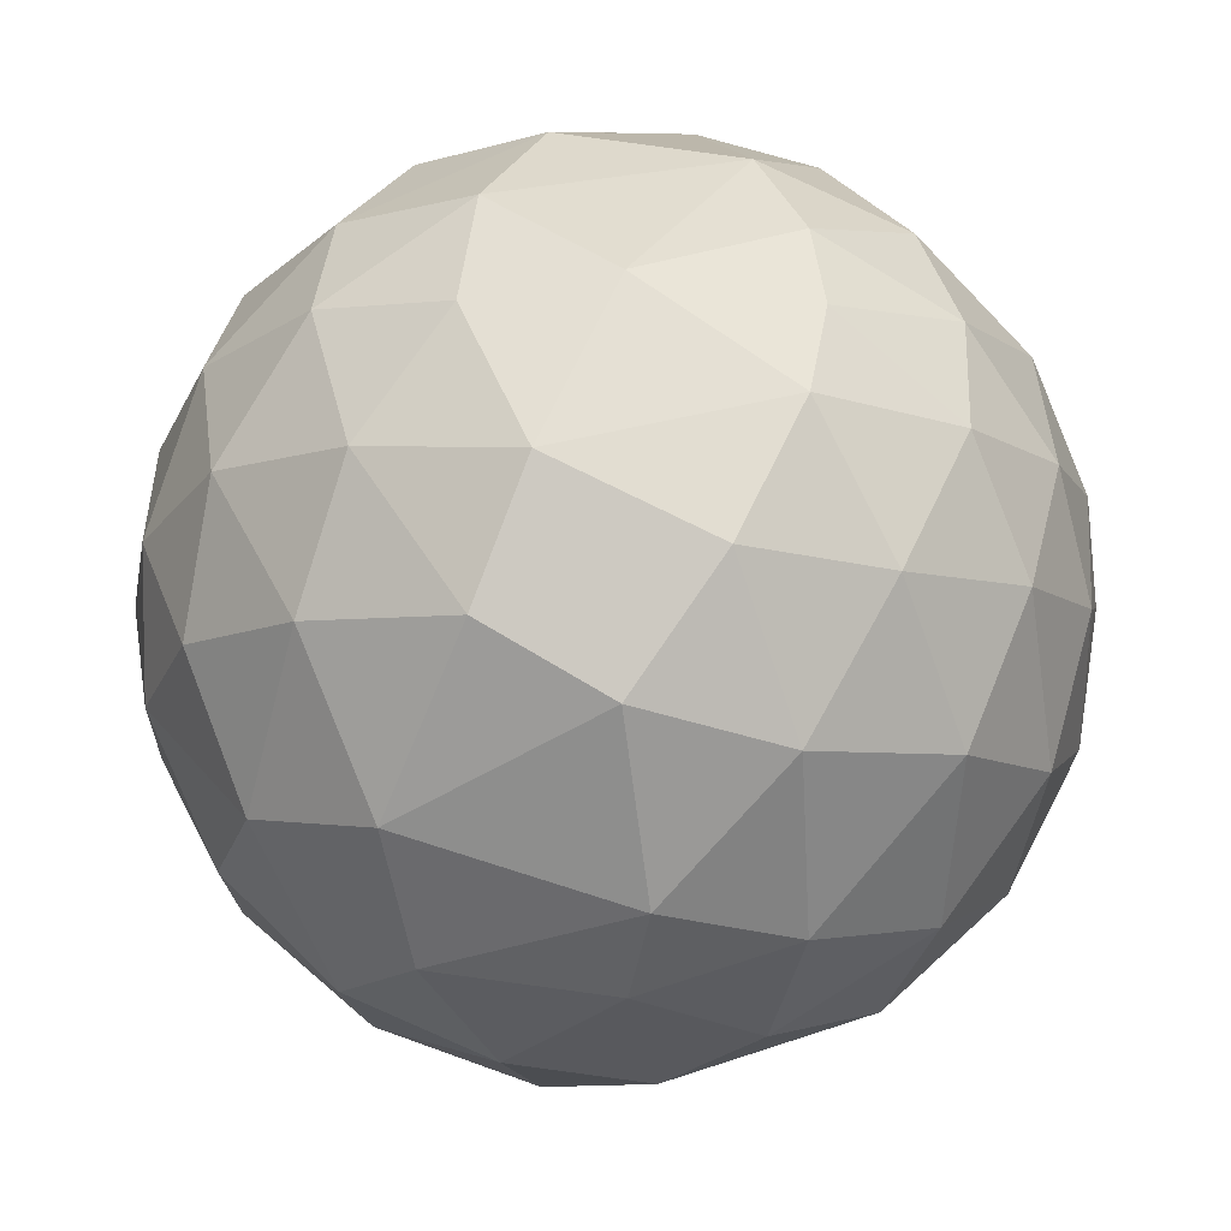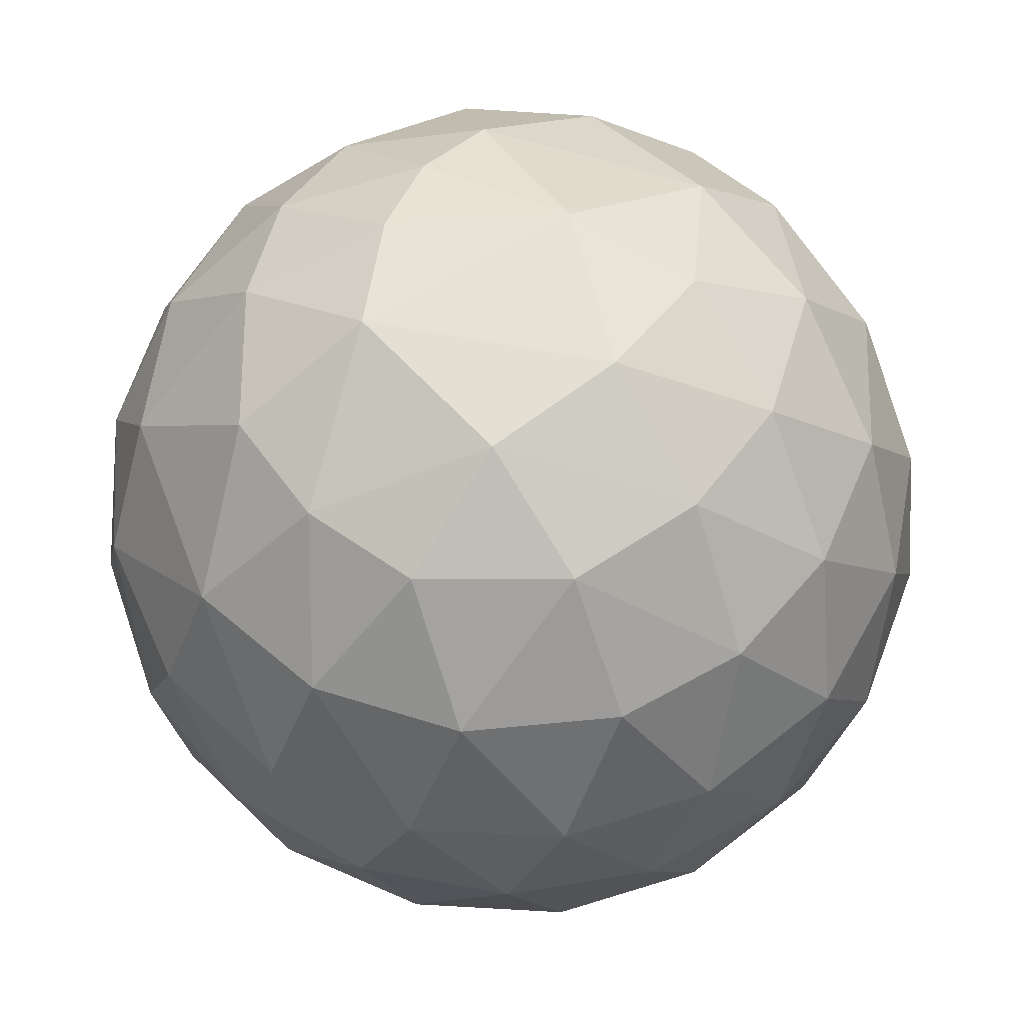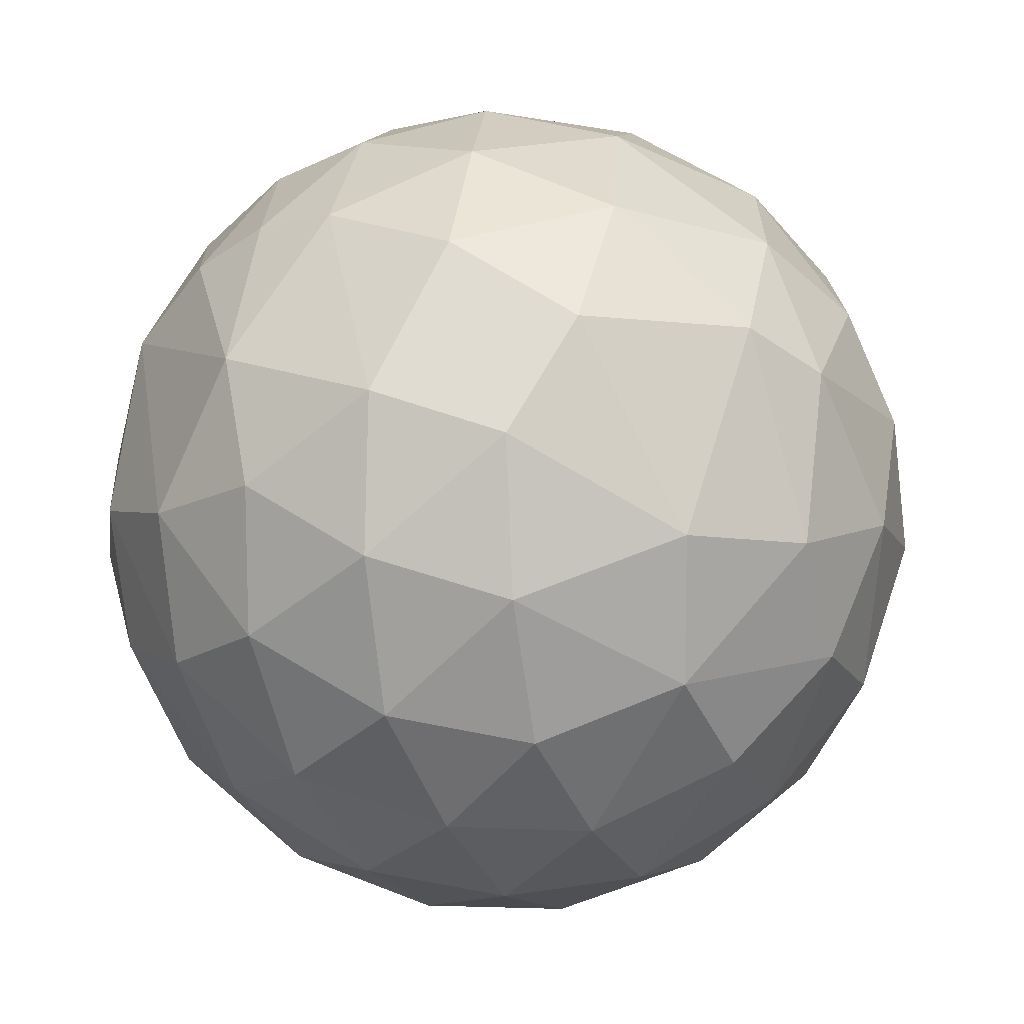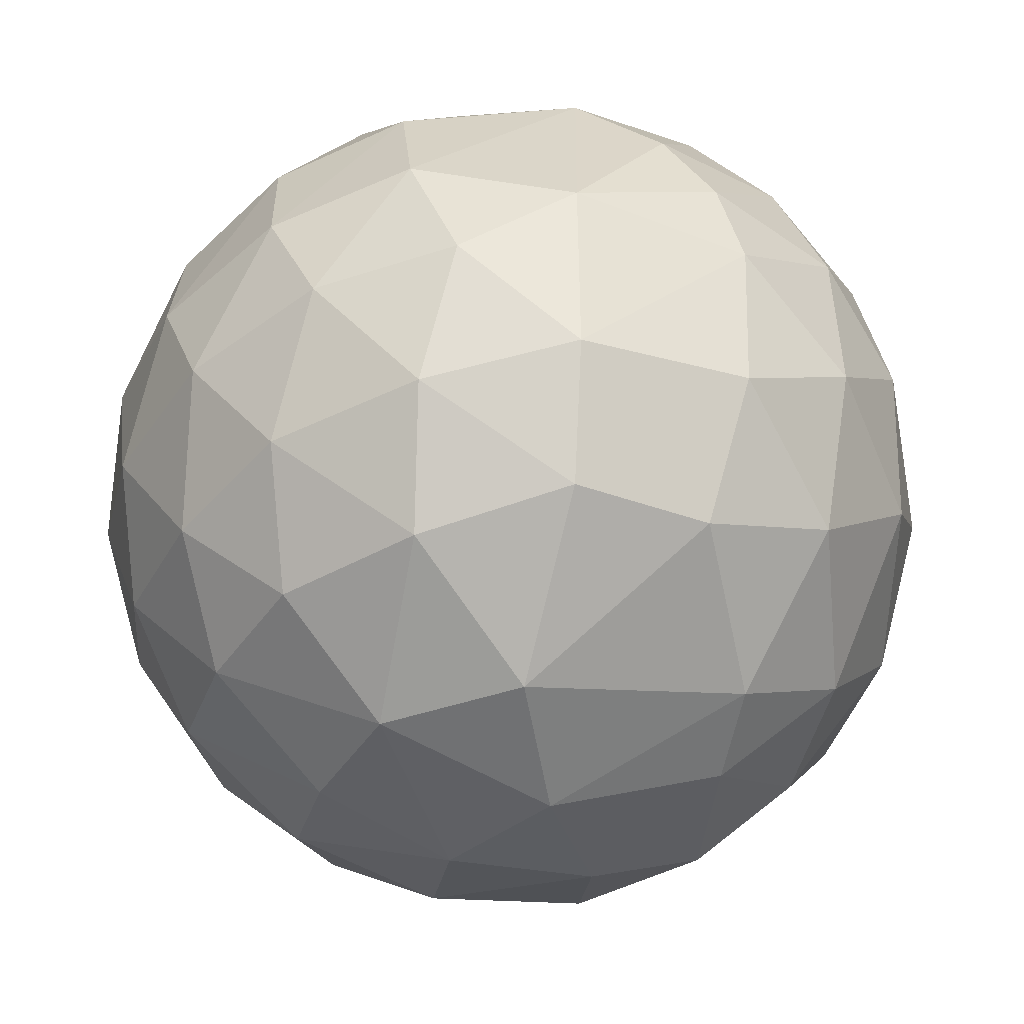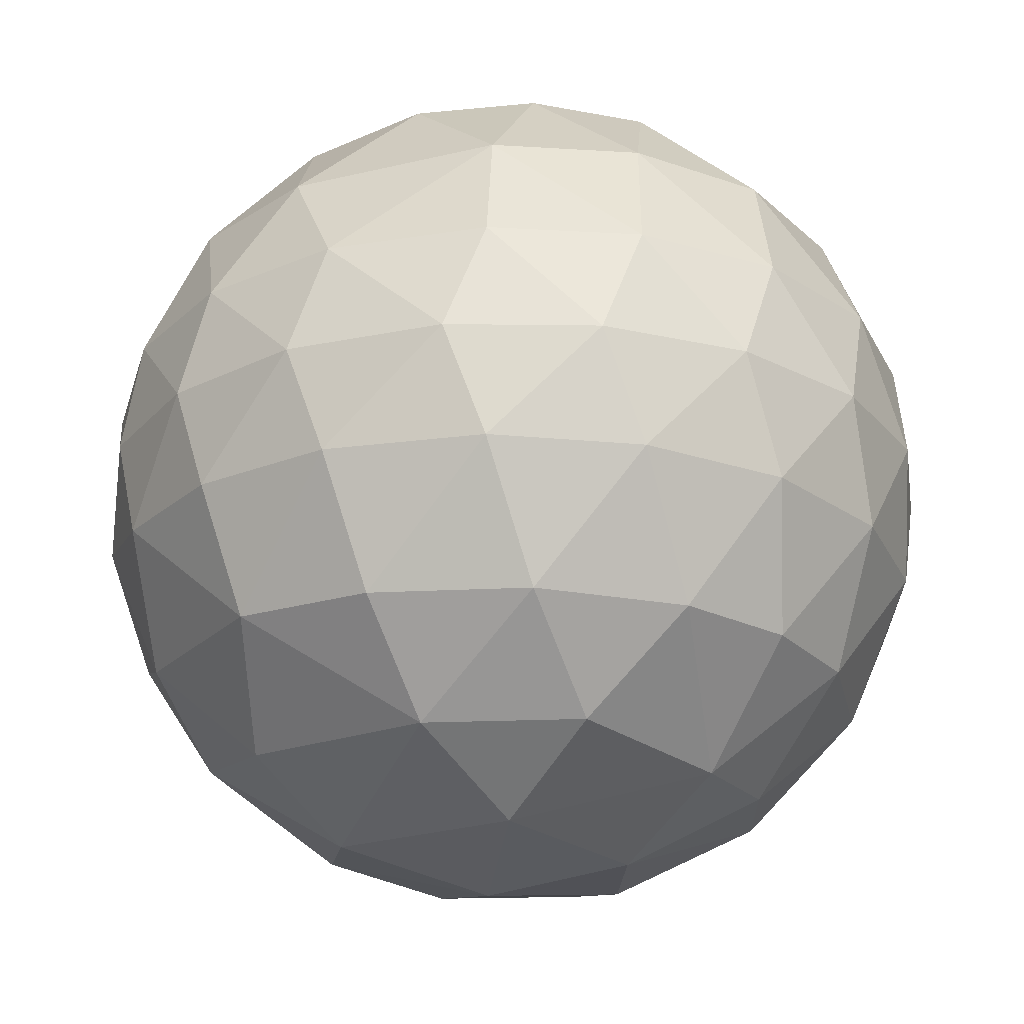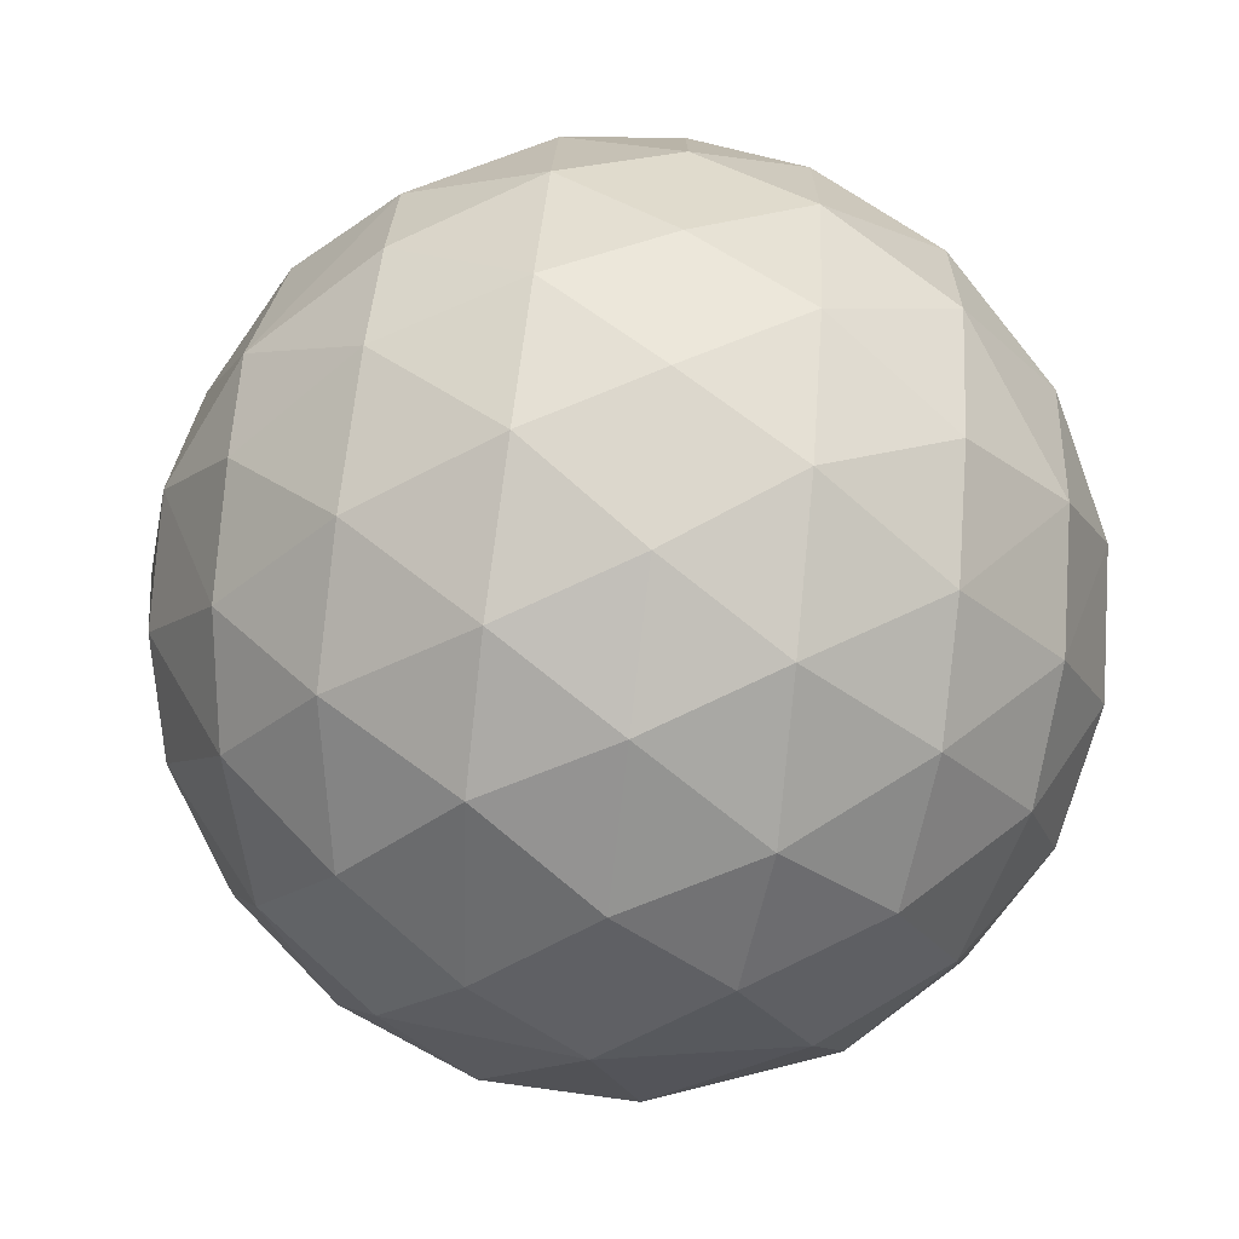
<metadata>
{"format":"obj","ext":"obj","renderer":"f3d","projection":"perspective","resolution":1024,"background":"white","views":[{"elev":35.3,"azim":-89.8,"up":"+Y"},{"elev":63.2,"azim":121.0,"up":"+Y"},{"elev":-24.8,"azim":-124.6,"up":"+Z"},{"elev":30.9,"azim":-117.5,"up":"+Y"},{"elev":-23.2,"azim":69.4,"up":"+Y"},{"elev":-77.5,"azim":83.1,"up":"+Z"}]}
</metadata>
<code>
o Mesh
v 0 -20 -5
v 0 -20 5
v 1.67 -20 -4.713
v 3.206 -20 -3.836
v 4.306 -20 -2.541
v 4.917 -20 -0.9076
v 4.933 -20 0.8163
v 4.356 -20 2.454
v 3.177 -20 3.861
v 1.664 -20 4.715
v 0.8131 -21.41 -4.729
v 2.493 -21.37 -4.111
v 3.783 -21.34 -2.982
v 4.607 -21.31 -1.435
v 4.824 -21.28 0.2805
v 4.42 -21.26 1.97
v 3.375 -21.23 3.477
v 1.939 -21.21 4.447
v 0.3055 -21.19 4.848
v 0.8131 -18.59 -4.729
v 2.493 -18.63 -4.111
v 3.783 -18.66 -2.982
v 4.607 -18.69 -1.435
v 4.824 -18.72 0.2805
v 4.42 -18.74 1.97
v 3.375 -18.77 3.477
v 1.939 -18.79 4.447
v 0.3055 -18.81 4.848
v -1.378 -19.04 4.71
v -1.205 -20.92 4.764
v -0.9791 -18.53 -4.678
v -0.82 -21.39 -4.733
v -1.771 -19.98 -4.676
v 1.465 -22.86 -3.83
v 4.129 -22.78 -0.4788
v 3.978 -22.75 1.261
v 3.091 -22.71 2.848
v 1.734 -22.64 3.878
v -0.6767 -22.53 4.258
v -0.01361 -17.1 -4.072
v -2.616 -20.12 4.259
v -0.1619 -22.85 -4.102
v 2.755 -17.17 -3.067
v 3.797 -17.2 -1.649
v 4.175 -17.25 0.02329
v 3.865 -17.32 1.701
v 2.378 -17.45 3.582
v 0.8089 -17.45 4.225
v -0.8913 -17.66 4.327
v 2.92 -22.84 -2.904
v 3.724 -22.81 -1.803
v 1.462 -17.12 -3.818
v -1.673 -17.25 -3.829
v -2.233 -21.99 4.006
v -1.93 -22.53 -3.86
v -2.85 -21.2 -3.928
v -2.39 -18.07 3.944
v -2.514 -18.68 -4.114
v 3.161 -23.86 0.3282
v -3.661 -19.09 3.282
v -0.7971 -15.99 -2.882
v -1.7 -23.36 3.286
v -3.689 -21.18 3.162
v 0.3529 -23.76 3.278
v -1.124 -23.78 -3.079
v -1.749 -16.71 3.333
v 2.322 -16.1 2.095
v 2.974 -16.02 -0.546
v 2.884 -16 0.8156
v 0.8656 -16.07 2.965
v 1.634 -24.04 -2.459
v -0.4289 -16.33 3.367
v 2.448 -23.88 1.996
v 0.2982 -24 -2.989
v 2.099 -15.96 -2.059
v -3.317 -22.62 2.671
v -2.769 -23.34 -2.487
v -3.282 -17.28 2.61
v -3.586 -19.94 -3.484
v 2.494 -24.08 -1.458
v 0.6923 -15.88 -2.747
v -2.519 -16.43 -2.427
v -3.674 -22.05 -2.704
v -3.389 -17.77 -2.925
v -4.438 -18.44 1.698
v -2.338 -15.95 1.774
v -1.718 -24.46 -1.483
v -1.529 -15.47 -1.458
v 1.494 -15.28 -0.67
v 1.721 -24.64 0.6909
v 0.9758 -24.79 -1.058
v -0.2698 -24.55 2.045
v -4.629 -20.53 1.816
v 0.9032 -15.27 1.345
v -3.641 -16.74 1.056
v -4.328 -22.02 1.481
v -3.244 -23.73 -0.7519
v -0.3339 -15.36 1.839
v -0.0224 -15.17 -1.303
v -1.353 -15.61 1.968
v -3.052 -16.11 -0.7342
v -4.176 -22.51 -1.113
v -3.984 -17.27 -1.303
v -2.144 -24.23 1.588
v -0.3917 -24.75 -1.498
v -2.083 -24.54 0.1619
v -1.417 -15.21 0.09384
v -0.1767 -24.99 0.2446
v -4.459 -19.33 -2.159
v -4.519 -17.86 0.07125
v -4.533 -20.99 -1.865
v -4.987 -19.9 0.3409
v -4.014 -22.95 0.4333
v -4.894 -21.02 0.1327
f 1 3 11
f 3 4 12
f 3 12 11
f 4 5 13
f 4 13 12
f 5 6 14
f 5 14 13
f 6 7 15
f 6 15 14
f 7 8 16
f 7 16 15
f 8 9 17
f 8 17 16
f 9 10 18
f 9 18 17
f 10 2 19
f 10 19 18
f 3 1 20
f 4 3 21
f 3 20 21
f 5 4 22
f 4 21 22
f 6 5 23
f 5 22 23
f 7 6 24
f 6 23 24
f 8 7 25
f 7 24 25
f 9 8 26
f 8 25 26
f 10 9 27
f 9 26 27
f 2 10 28
f 10 27 28
f 2 28 29
f 19 2 30
f 20 1 31
f 2 29 30
f 1 11 32
f 1 32 33
f 1 33 31
f 11 12 34
f 14 15 35
f 15 16 36
f 15 36 35
f 16 17 37
f 16 37 36
f 17 18 38
f 17 38 37
f 18 19 38
f 19 30 39
f 20 31 40
f 30 29 41
f 32 11 42
f 11 34 42
f 22 21 43
f 23 22 44
f 22 43 44
f 24 23 45
f 23 44 45
f 25 24 46
f 24 45 46
f 26 25 46
f 27 26 47
f 28 27 48
f 27 47 48
f 29 28 49
f 28 48 49
f 12 13 50
f 12 50 34
f 13 14 51
f 50 13 51
f 14 35 51
f 21 20 52
f 43 21 52
f 20 40 52
f 38 19 39
f 40 31 53
f 39 30 54
f 30 41 54
f 32 42 55
f 32 55 56
f 32 56 33
f 29 49 57
f 47 26 46
f 31 33 58
f 31 58 53
f 29 57 41
f 35 36 59
f 41 57 60
f 40 53 61
f 39 54 62
f 54 41 63
f 38 39 64
f 55 42 65
f 57 49 66
f 47 46 67
f 45 44 68
f 46 45 69
f 67 46 69
f 45 68 69
f 48 47 70
f 47 67 70
f 34 50 71
f 49 48 72
f 66 49 72
f 48 70 72
f 36 37 73
f 36 73 59
f 37 38 73
f 42 34 74
f 65 42 74
f 34 71 74
f 44 43 75
f 44 75 68
f 43 52 75
f 41 60 63
f 39 62 64
f 54 63 76
f 54 76 62
f 38 64 73
f 55 65 77
f 57 66 78
f 33 56 79
f 33 79 58
f 71 50 80
f 50 51 80
f 52 40 81
f 75 52 81
f 40 61 81
f 60 57 78
f 51 35 80
f 61 53 82
f 56 55 83
f 55 77 83
f 53 58 84
f 53 84 82
f 35 59 80
f 60 78 85
f 78 66 86
f 77 65 87
f 61 82 88
f 68 75 89
f 59 73 90
f 71 80 91
f 80 59 90
f 73 64 92
f 73 92 90
f 64 62 92
f 63 60 93
f 60 85 93
f 70 67 94
f 89 75 81
f 79 56 83
f 78 86 95
f 76 63 96
f 63 93 96
f 77 87 97
f 70 94 98
f 70 98 72
f 58 79 84
f 68 89 69
f 71 91 74
f 67 69 94
f 81 61 99
f 89 81 99
f 61 88 99
f 80 90 91
f 66 72 100
f 86 66 100
f 72 98 100
f 88 82 101
f 83 77 102
f 77 97 102
f 78 95 85
f 101 82 103
f 82 84 103
f 92 62 104
f 62 76 104
f 65 74 105
f 87 65 105
f 74 91 105
f 95 86 101
f 97 87 106
f 88 101 107
f 99 88 107
f 101 86 107
f 91 90 108
f 105 91 108
f 90 92 108
f 84 79 109
f 84 109 103
f 85 95 110
f 69 89 94
f 79 83 111
f 109 79 111
f 83 102 111
f 92 104 108
f 93 85 112
f 85 110 112
f 95 101 110
f 94 89 99
f 94 99 107
f 102 97 113
f 108 104 106
f 107 86 100
f 110 101 103
f 87 105 108
f 87 108 106
f 104 76 113
f 104 113 106
f 113 97 106
f 113 76 96
f 96 93 114
f 96 114 113
f 102 113 114
f 103 109 110
f 93 112 114
f 112 110 109
f 102 114 111
f 98 94 107
f 112 109 111
f 100 98 107
f 114 112 111

</code>
